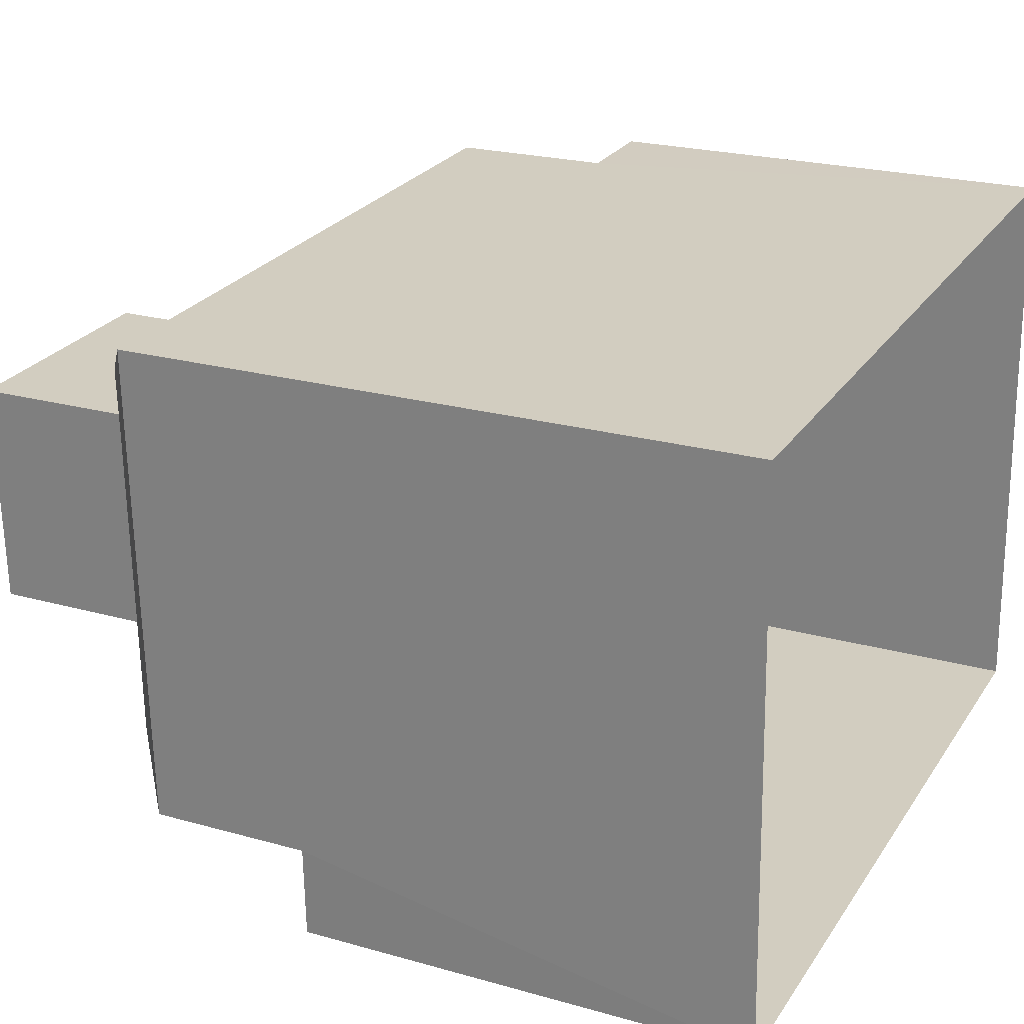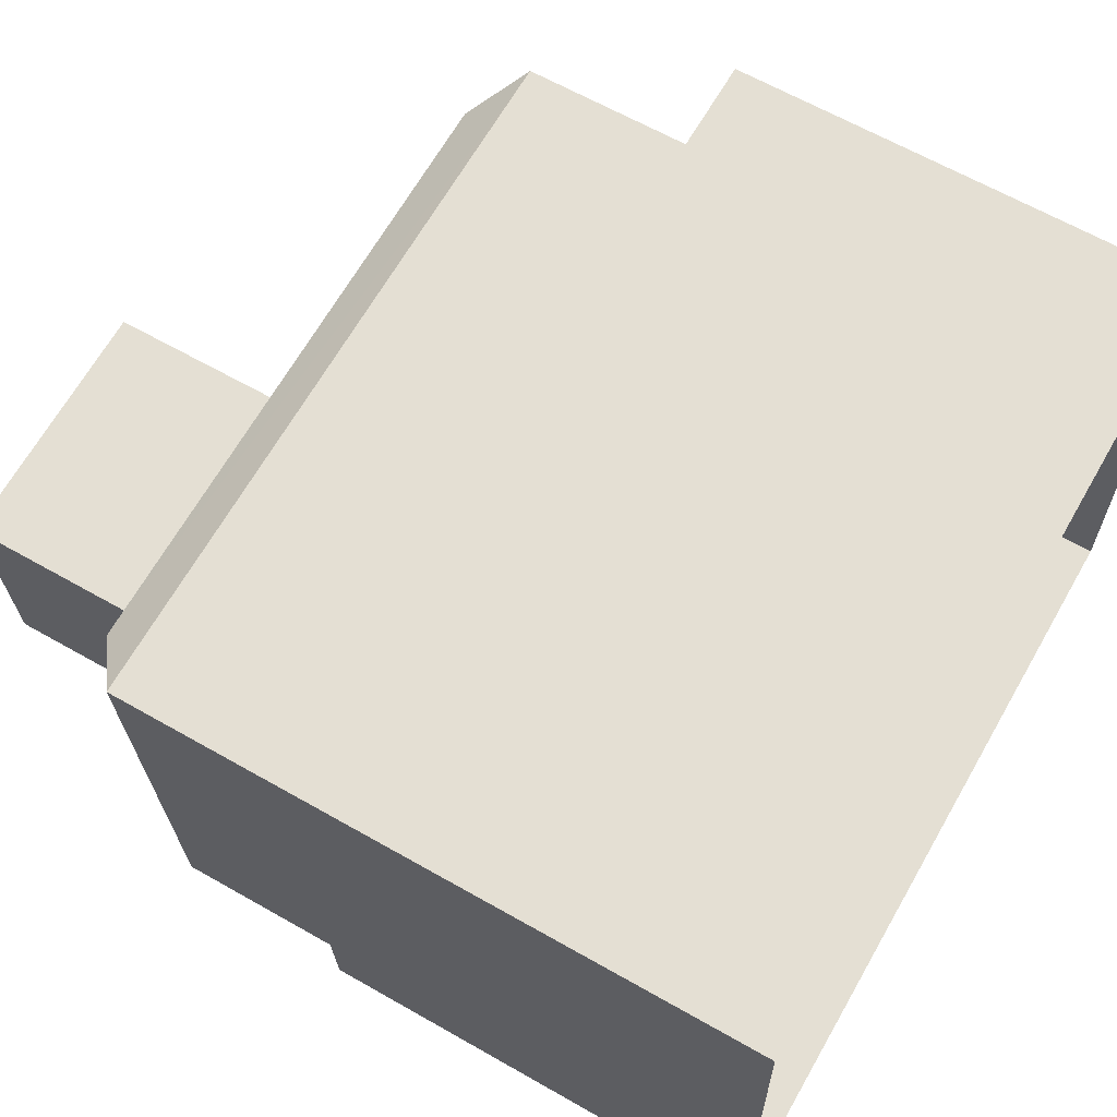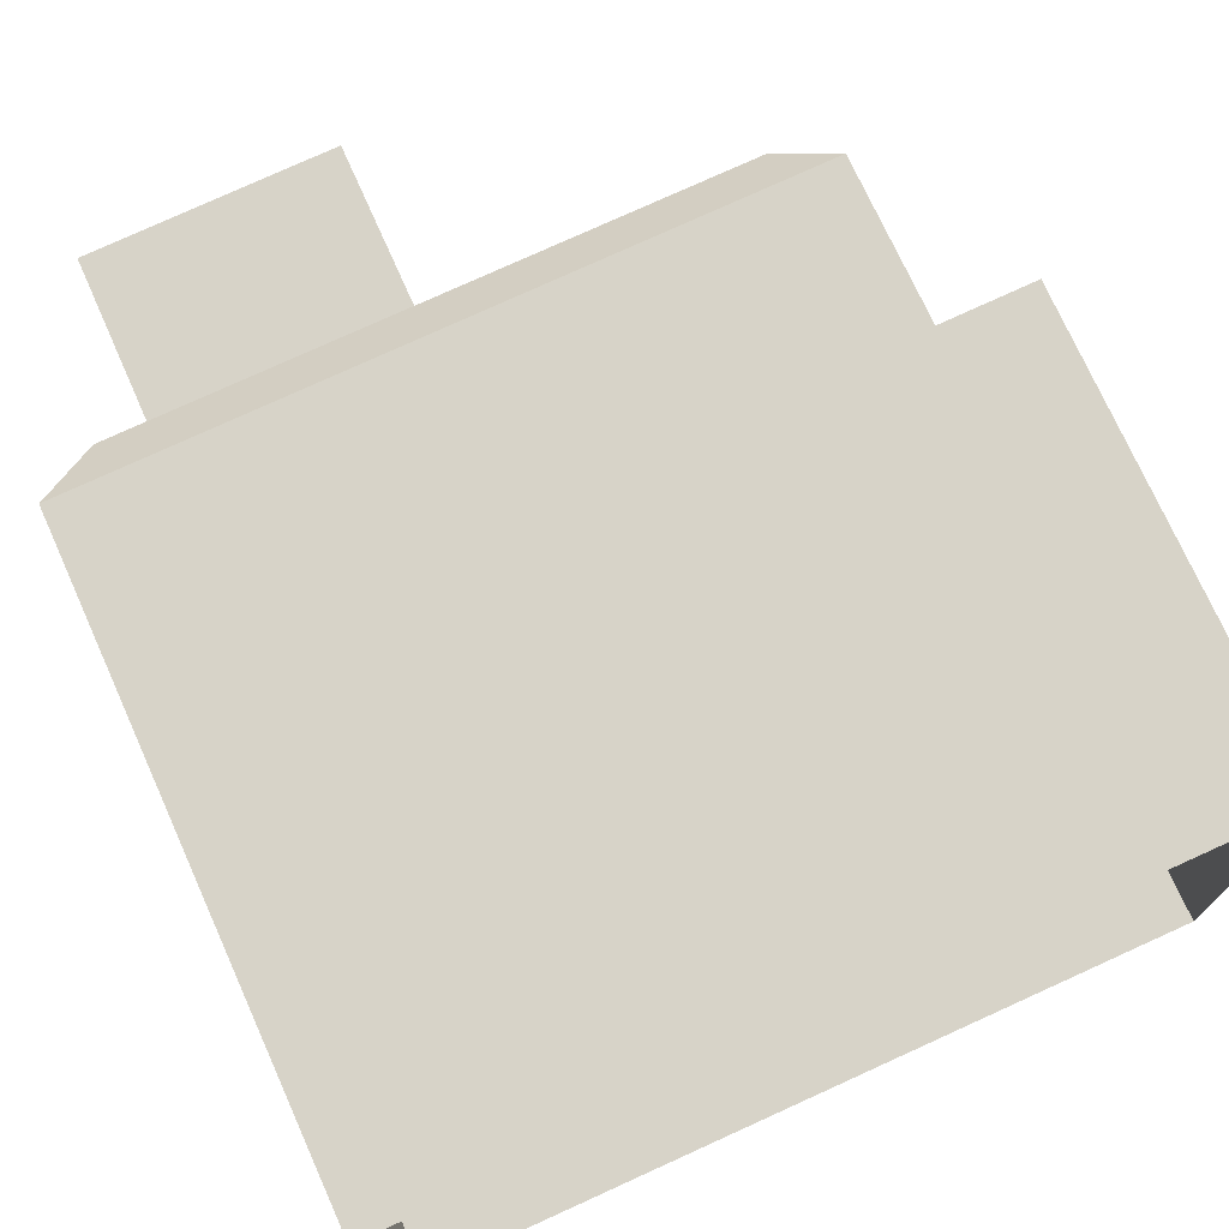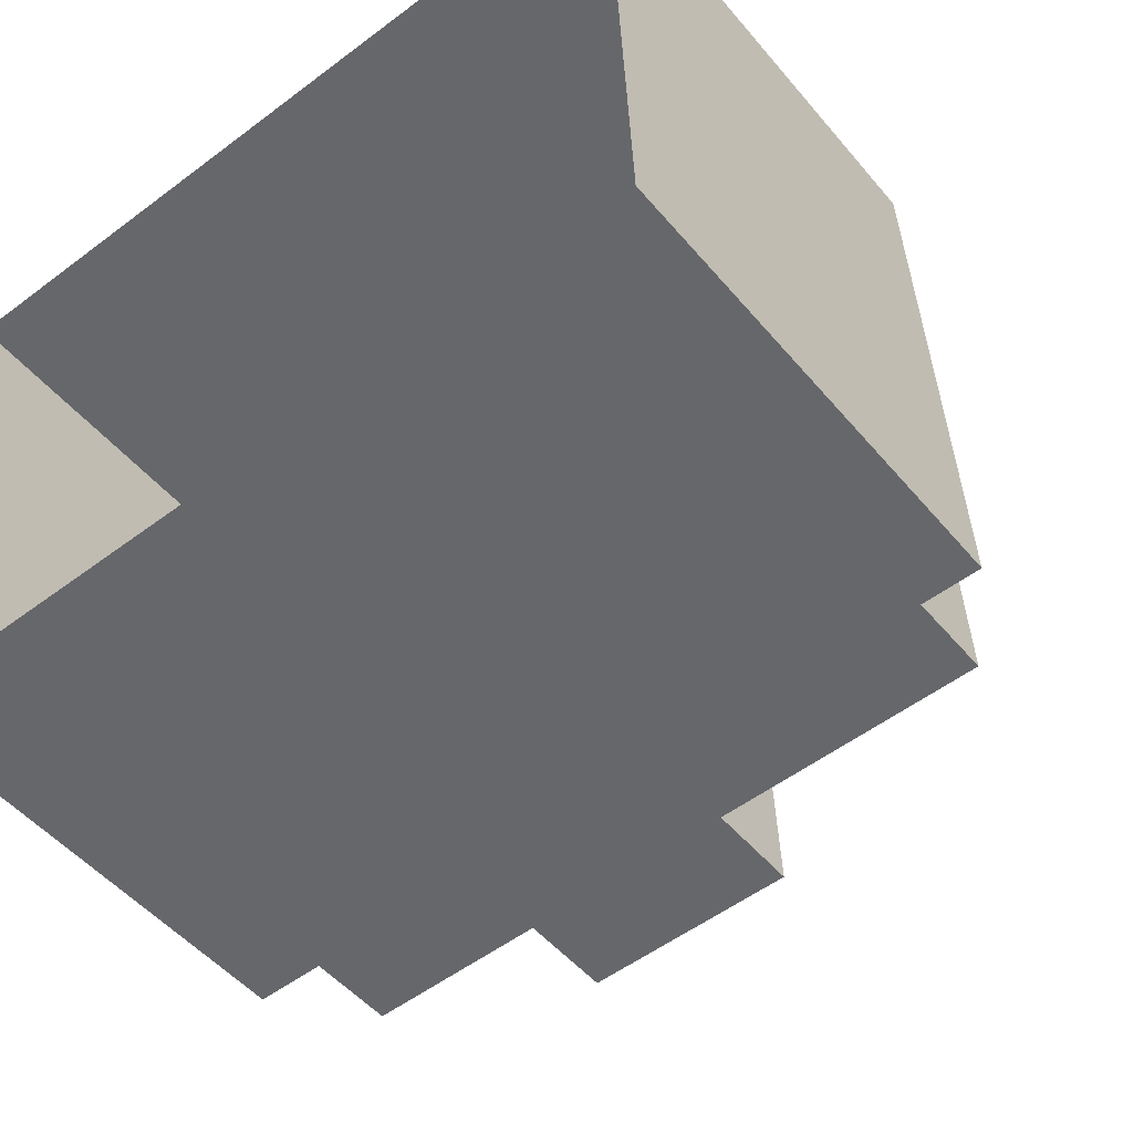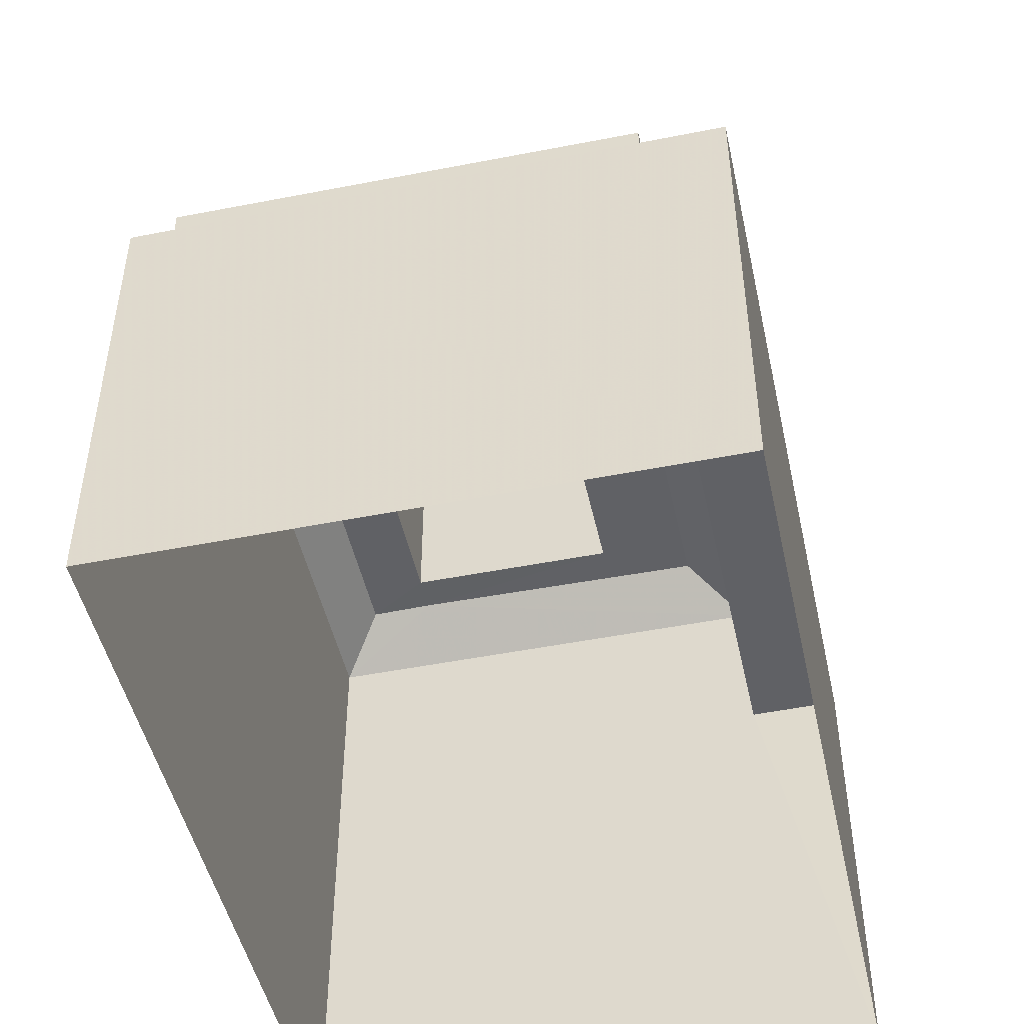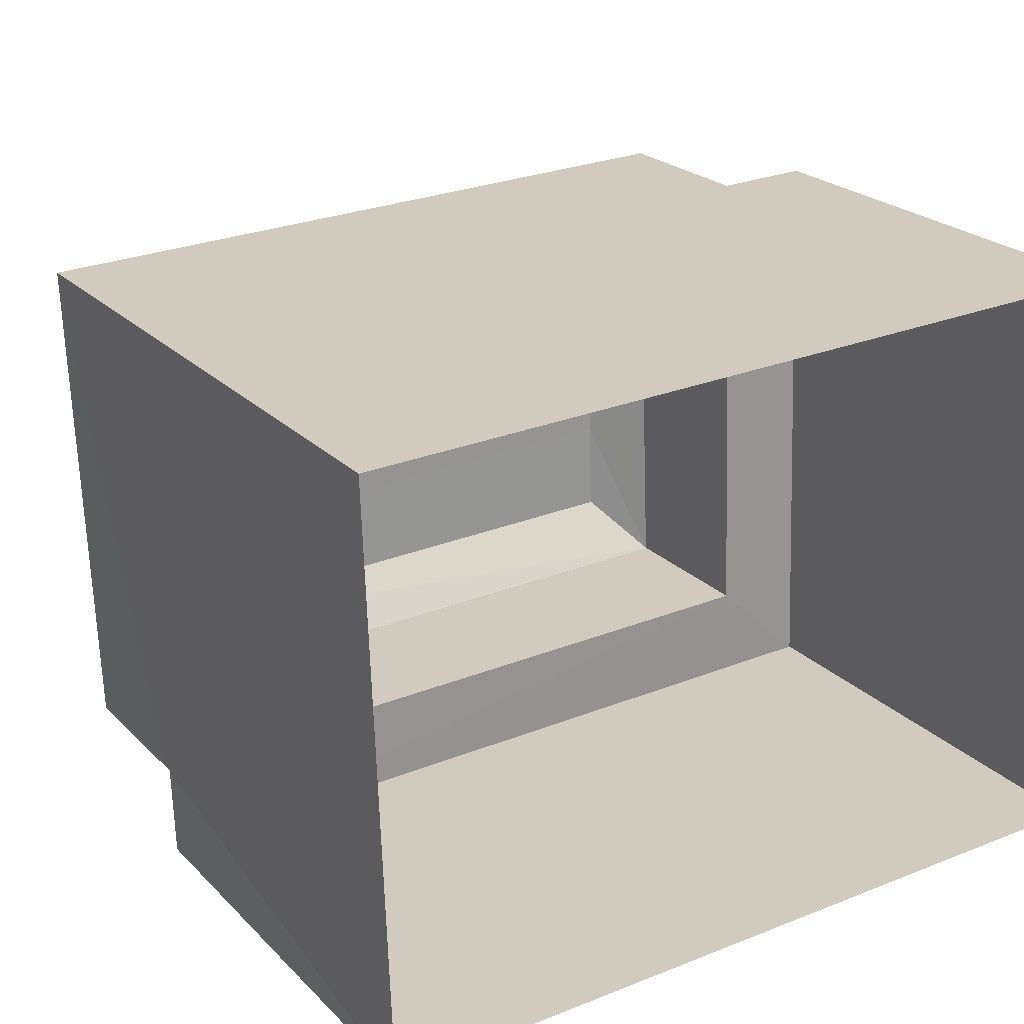
<metadata>
{"format":"obj","ext":"obj","renderer":"f3d","projection":"perspective","resolution":1024,"background":"white","views":[{"elev":22.7,"azim":115.8,"up":"+Y"},{"elev":64.5,"azim":119.9,"up":"+Y"},{"elev":74.3,"azim":155.8,"up":"+Y"},{"elev":-50.6,"azim":-141.5,"up":"+Y"},{"elev":-48.1,"azim":-79.8,"up":"+Z"},{"elev":22.8,"azim":148.3,"up":"+Y"}]}
</metadata>
<code>
v -3.719e+05 -1.047e+05 28.4
v -3.719e+05 -1.047e+05 28.4
v -3.719e+05 -1.047e+05 28.4
v -3.719e+05 -1.047e+05 28.4
v -3.719e+05 -1.047e+05 41.9
v -3.719e+05 -1.047e+05 40.99
v -3.719e+05 -1.047e+05 41.9
v -3.719e+05 -1.047e+05 40.99
v -3.719e+05 -1.047e+05 37.73
v -3.719e+05 -1.047e+05 37.73
v -3.719e+05 -1.047e+05 37.73
v -3.719e+05 -1.047e+05 37.73
v -3.719e+05 -1.047e+05 37.73
v -3.719e+05 -1.047e+05 37.73
v -3.719e+05 -1.047e+05 45.64
v -3.719e+05 -1.047e+05 45.64
v -3.719e+05 -1.047e+05 45.64
v -3.719e+05 -1.047e+05 45.64
v -3.719e+05 -1.047e+05 41.9
v -3.719e+05 -1.047e+05 40.99
v -3.719e+05 -1.047e+05 41.9
v -3.719e+05 -1.047e+05 41.9
v -3.719e+05 -1.047e+05 41.9
v -3.719e+05 -1.047e+05 41.9
v -3.719e+05 -1.047e+05 41.9
v -3.719e+05 -1.047e+05 41.9
v -3.719e+05 -1.047e+05 41.9
v -3.719e+05 -1.047e+05 40.99
f 1 2 3
f 1 4 2
f 5 6 7
f 5 8 6
f 9 10 11
f 11 10 12
f 9 13 10
f 12 10 14
f 15 16 17
f 15 18 16
f 5 19 8
f 19 20 8
f 19 21 20
f 22 23 21
f 23 22 24
f 25 7 24
f 5 26 19
f 21 19 27
f 7 25 5
f 21 27 22
f 24 22 25
f 19 26 27
f 25 26 5
f 23 24 28
f 28 24 6
f 24 7 6
f 28 20 21
f 23 28 21
f 22 15 17
f 22 27 15
f 12 1 3
f 11 12 3
f 13 20 28
f 10 13 28
f 22 17 16
f 25 22 16
f 9 2 13
f 2 4 13
f 13 8 20
f 13 4 8
f 1 14 4
f 4 14 8
f 1 12 14
f 8 14 6
f 9 3 2
f 9 11 3
f 26 16 18
f 26 25 16
f 10 28 6
f 14 10 6
f 26 18 15
f 27 26 15

</code>
